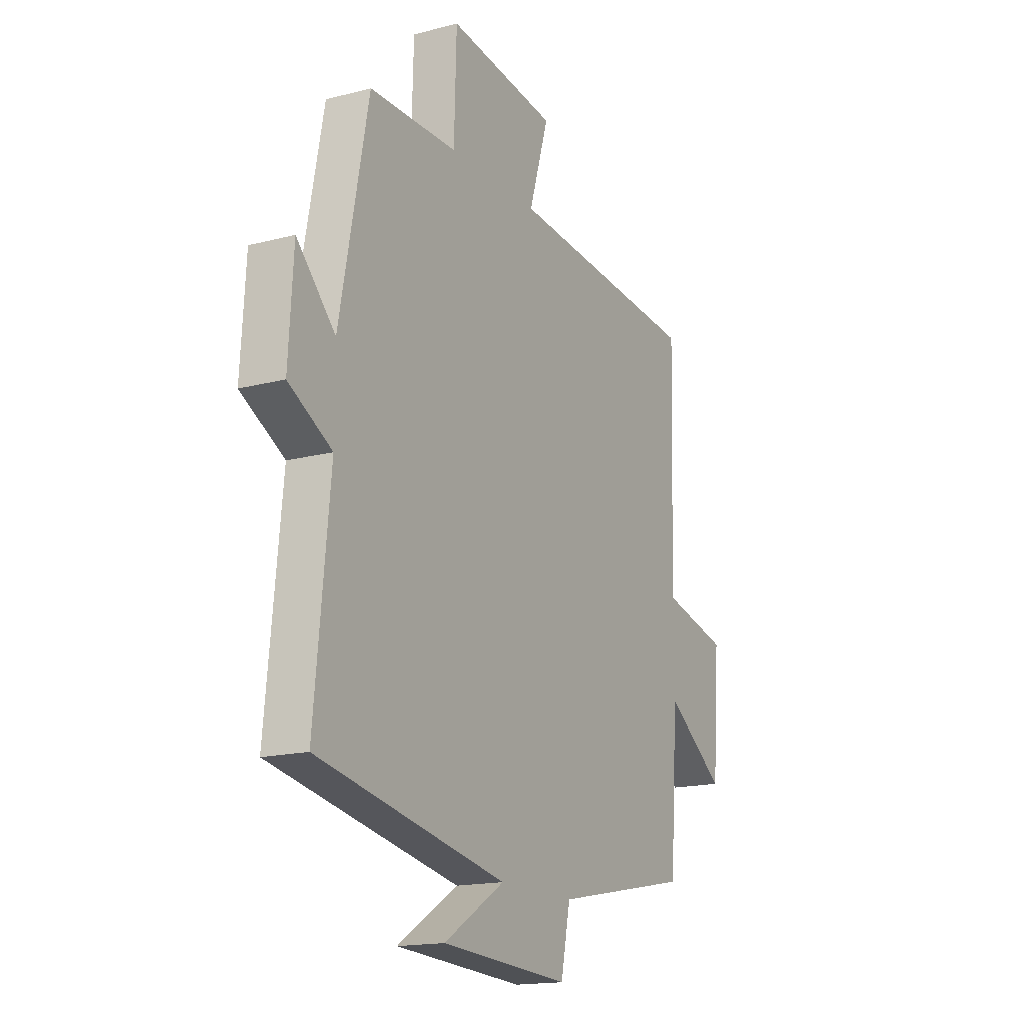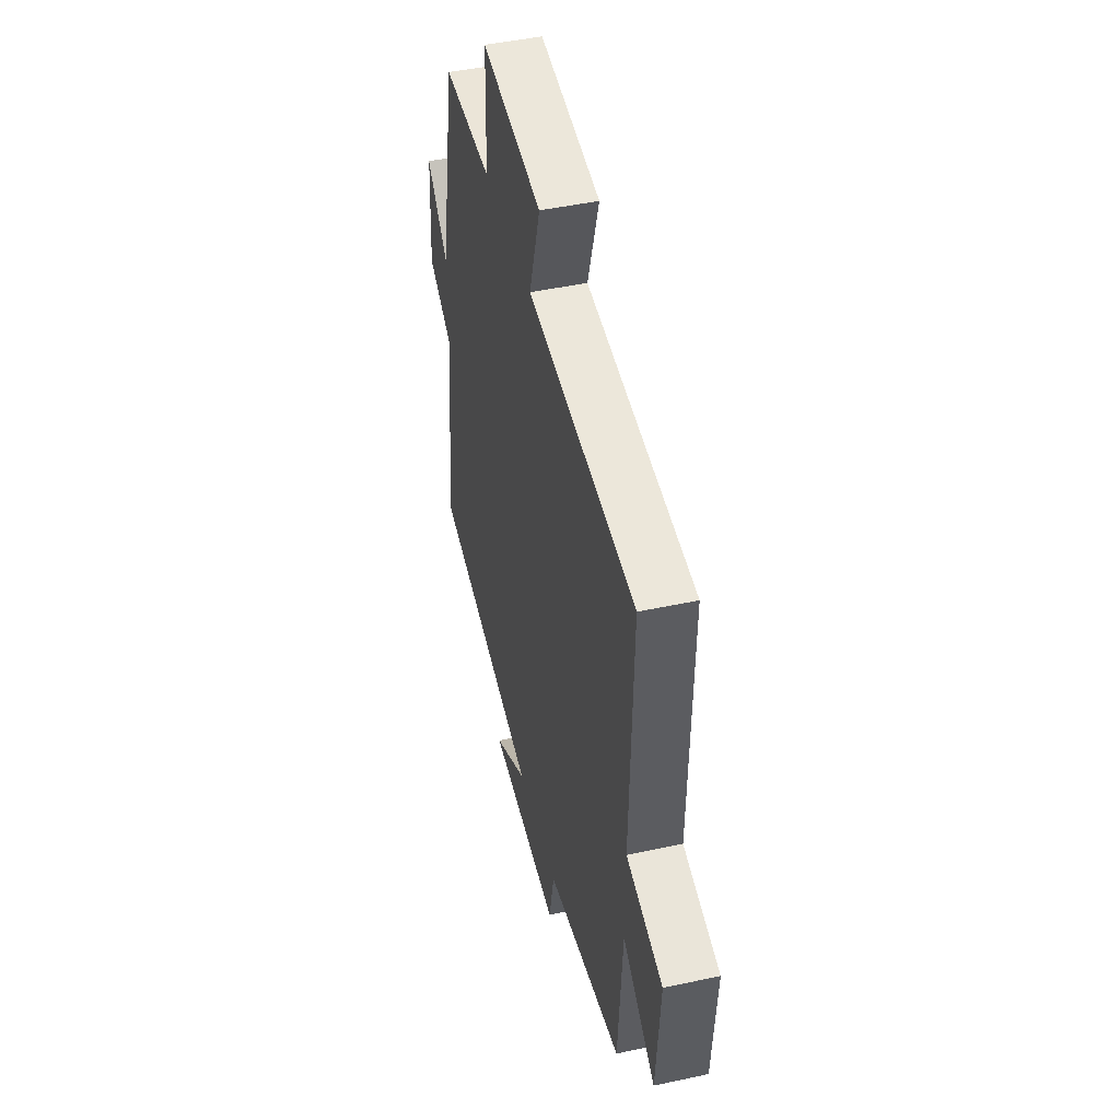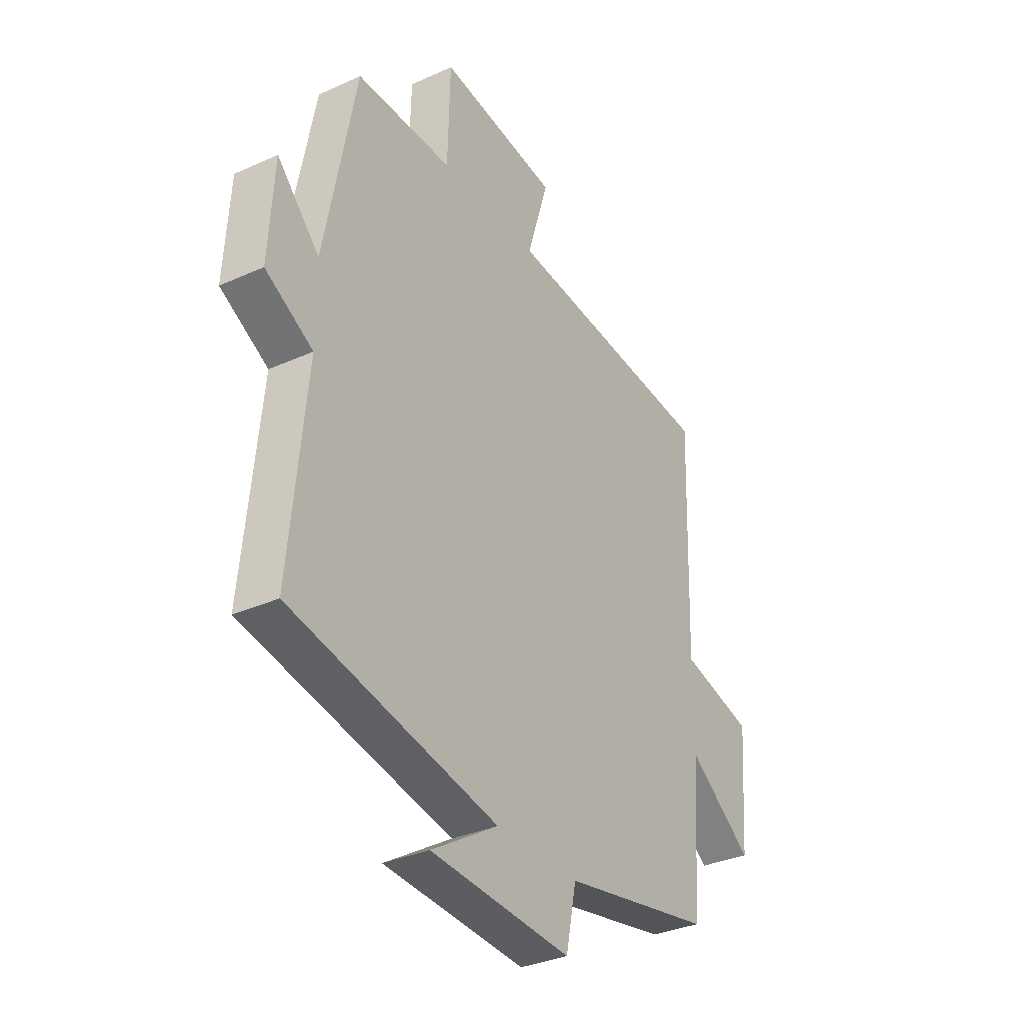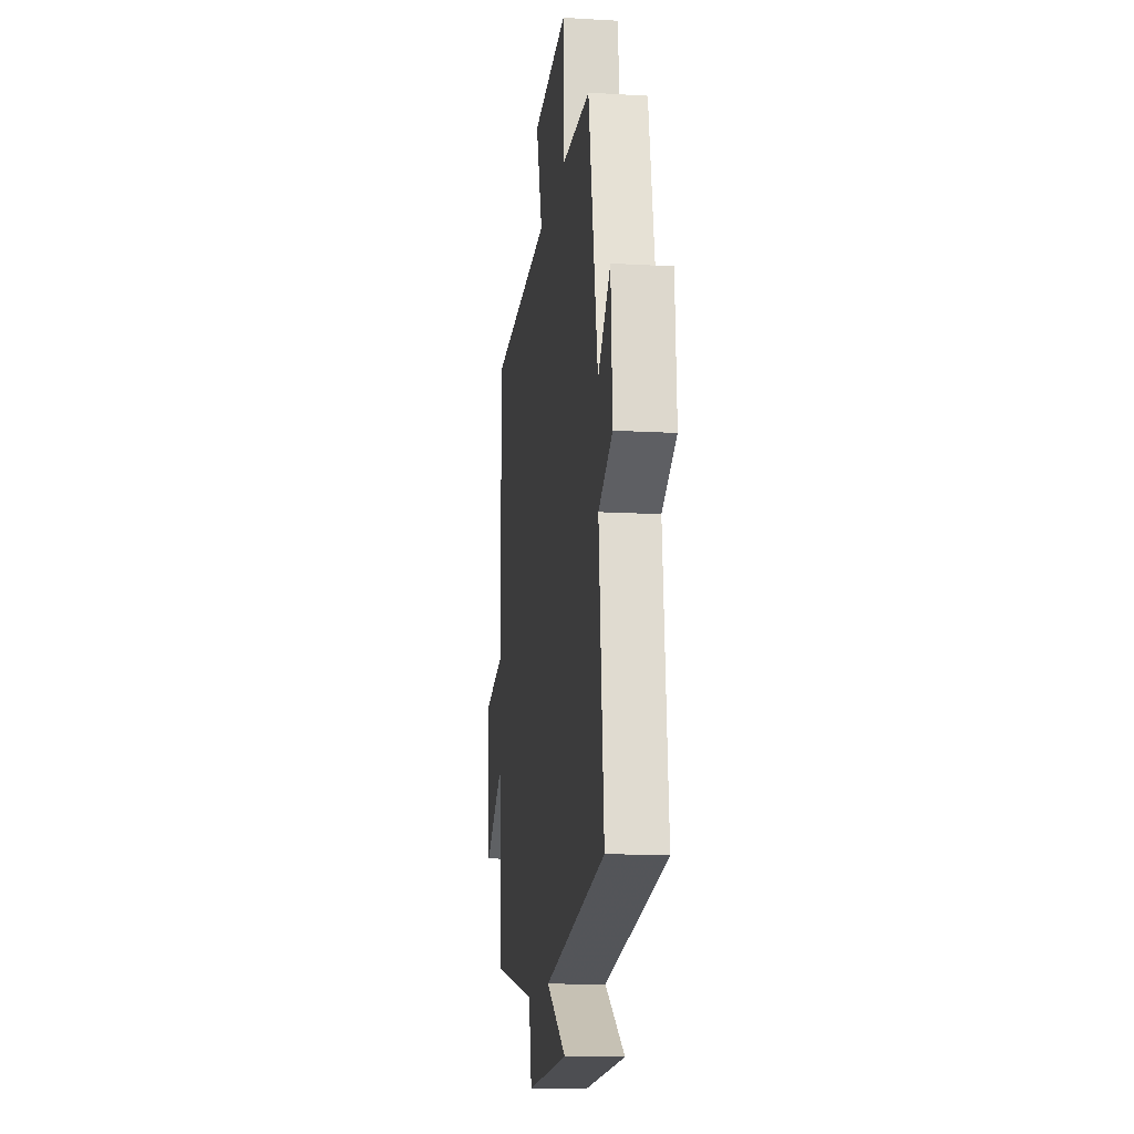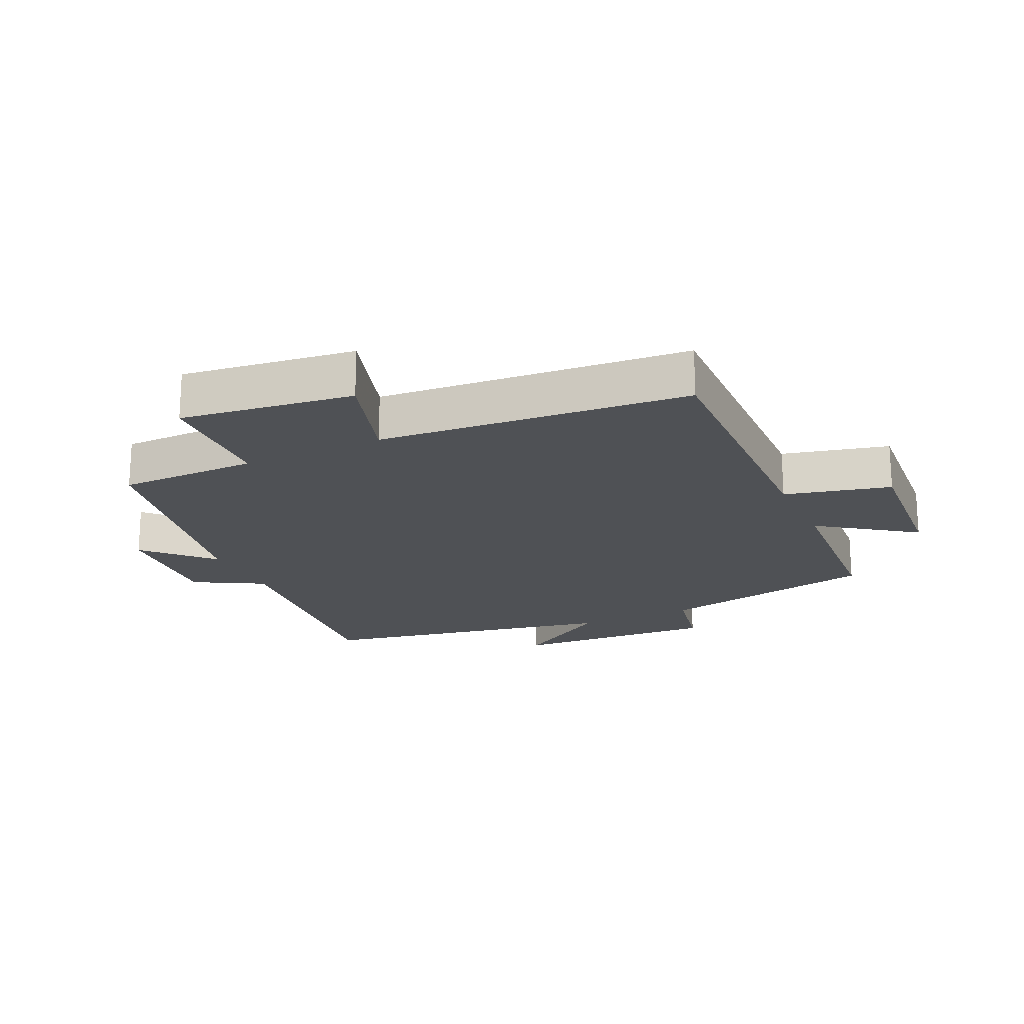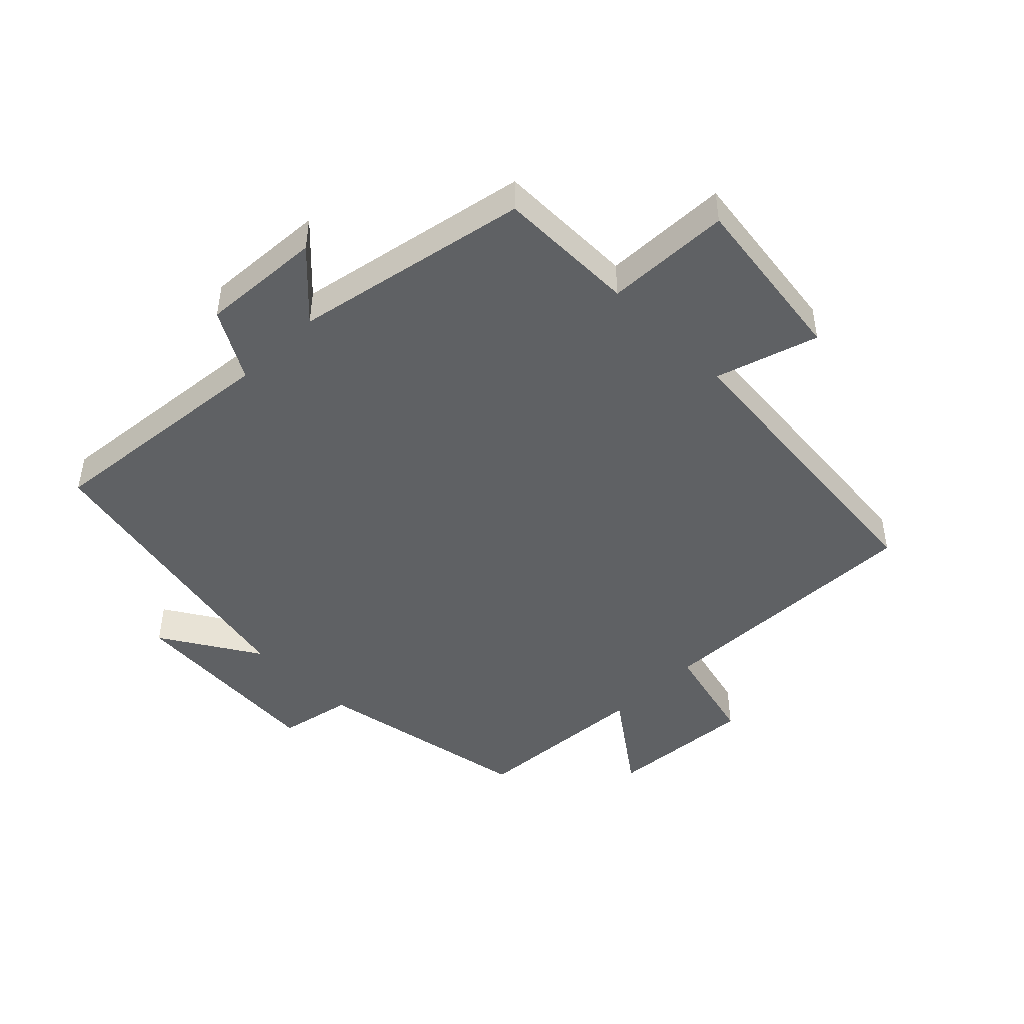
<metadata>
{"format":"obj","ext":"obj","renderer":"f3d","projection":"perspective","resolution":1024,"background":"white","views":[{"elev":-16.5,"azim":-61.7,"up":"+Z"},{"elev":46.1,"azim":76.1,"up":"+Z"},{"elev":-33.2,"azim":-58.2,"up":"+Z"},{"elev":-13.6,"azim":-97.5,"up":"+Z"},{"elev":-20.0,"azim":25.1,"up":"+Y"},{"elev":-46.5,"azim":-45.3,"up":"+Y"}]}
</metadata>
<code>
v -0.428 0.07 0.499
v -0.207 0.07 0.5
v -0.201 0.07 0.698
v 0.073 0.07 0.662
v 0.023 0.07 0.5
v 0.513 0.07 0.458
v 0.5 0.07 0.018
v 0.667 0.07 -0.023
v 0.649 0.07 -0.255
v 0.5 0.07 -0.148
v 0.48 0.07 -0.432
v 0.132 0.07 -0.5
v 0.108 0.07 -0.616
v -0.216 0.07 -0.596
v -0.062 0.07 -0.5
v -0.538 0.07 -0.406
v -0.5 0.07 -0.025
v -0.609 0.07 0.036
v -0.597 0.07 0.228
v -0.5 0.07 0.127
v -0.428 0 0.499
v -0.207 0 0.5
v -0.201 0 0.698
v 0.073 0 0.662
v 0.023 0 0.5
v 0.513 0 0.458
v 0.5 0 0.018
v 0.667 0 -0.023
v 0.649 0 -0.255
v 0.5 0 -0.148
v 0.48 0 -0.432
v 0.132 0 -0.5
v 0.108 0 -0.616
v -0.216 0 -0.596
v -0.062 0 -0.5
v -0.538 0 -0.406
v -0.5 0 -0.025
v -0.609 0 0.036
v -0.597 0 0.228
v -0.5 0 0.127
f 17 18 19 20
f 17 20 1 2
f 15 16 17 2
f 12 13 14 15
f 10 11 12 15
f 10 15 2 3
f 7 8 9 10
f 7 10 3
f 5 6 7
f 5 7 3
f 3 4 5
f 40 39 38 37
f 22 21 40 37
f 22 37 36 35
f 35 34 33 32
f 35 32 31 30
f 23 22 35 30
f 30 29 28 27
f 23 30 27
f 27 26 25
f 23 27 25
f 25 24 23
f 1 21 22 2
f 2 22 23 3
f 3 23 24 4
f 4 24 25 5
f 5 25 26 6
f 6 26 27 7
f 7 27 28 8
f 8 28 29 9
f 9 29 30 10
f 10 30 31 11
f 11 31 32 12
f 12 32 33 13
f 13 33 34 14
f 14 34 35 15
f 15 35 36 16
f 16 36 37 17
f 17 37 38 18
f 18 38 39 19
f 19 39 40 20
f 20 40 21 1

</code>
